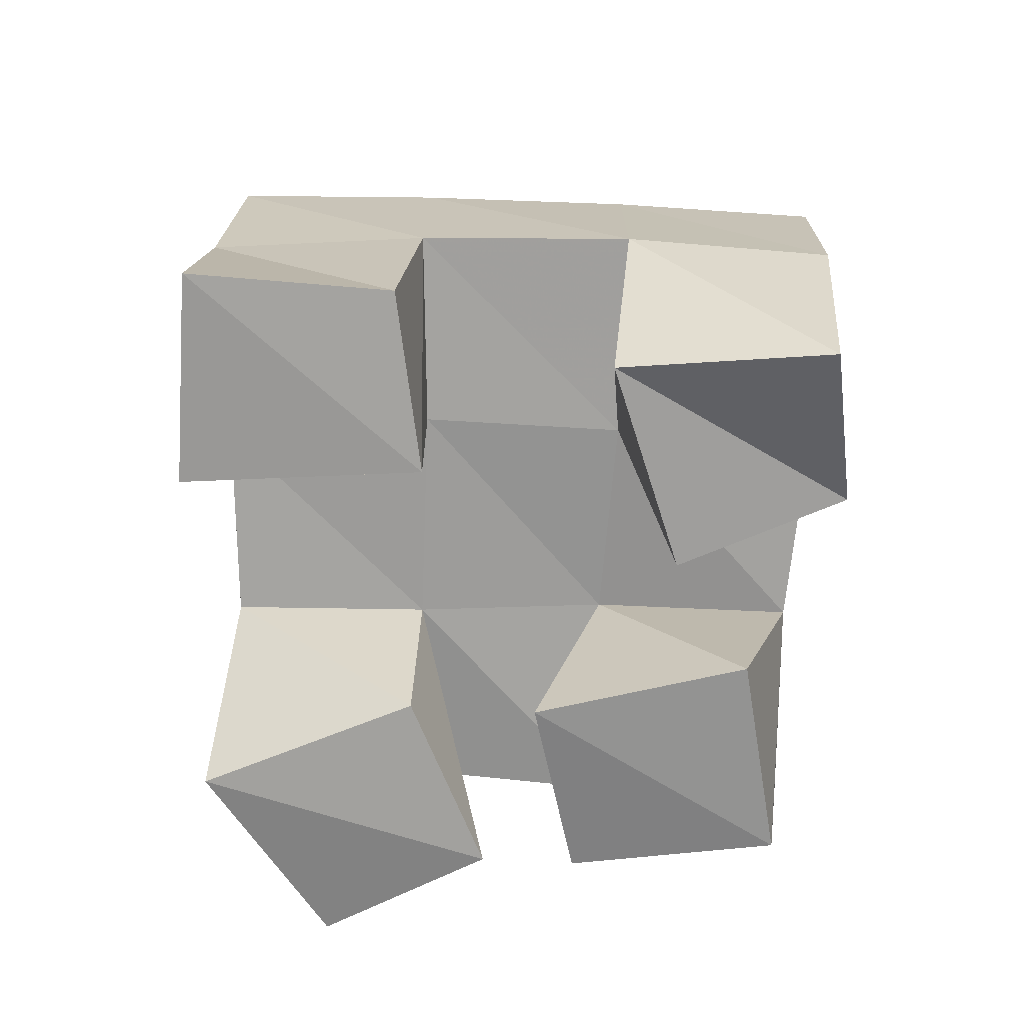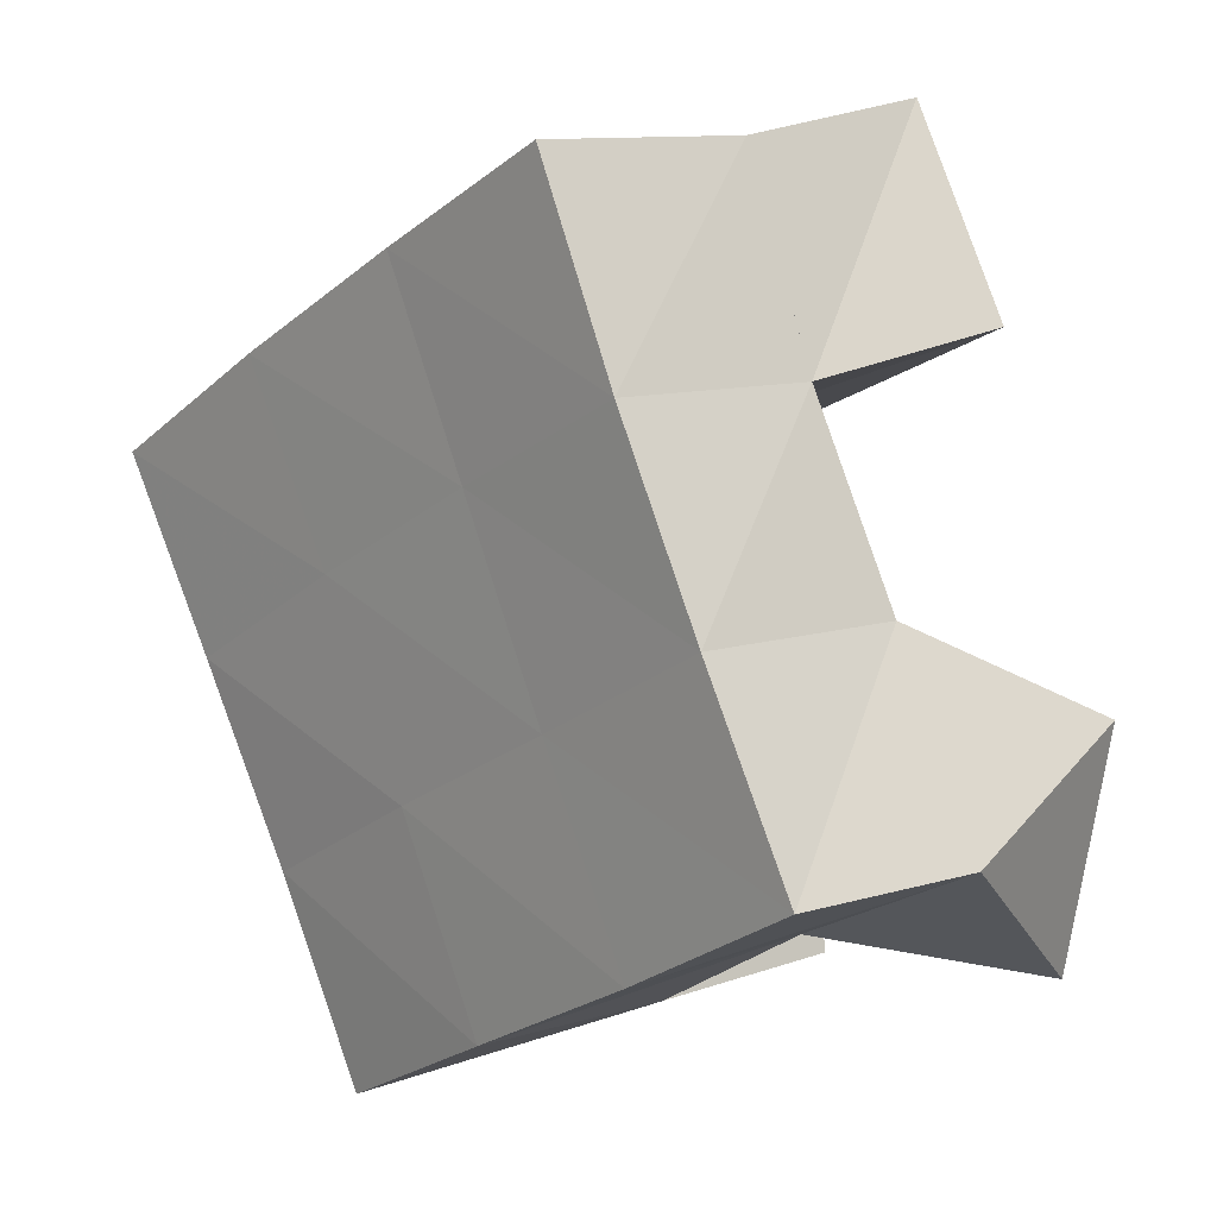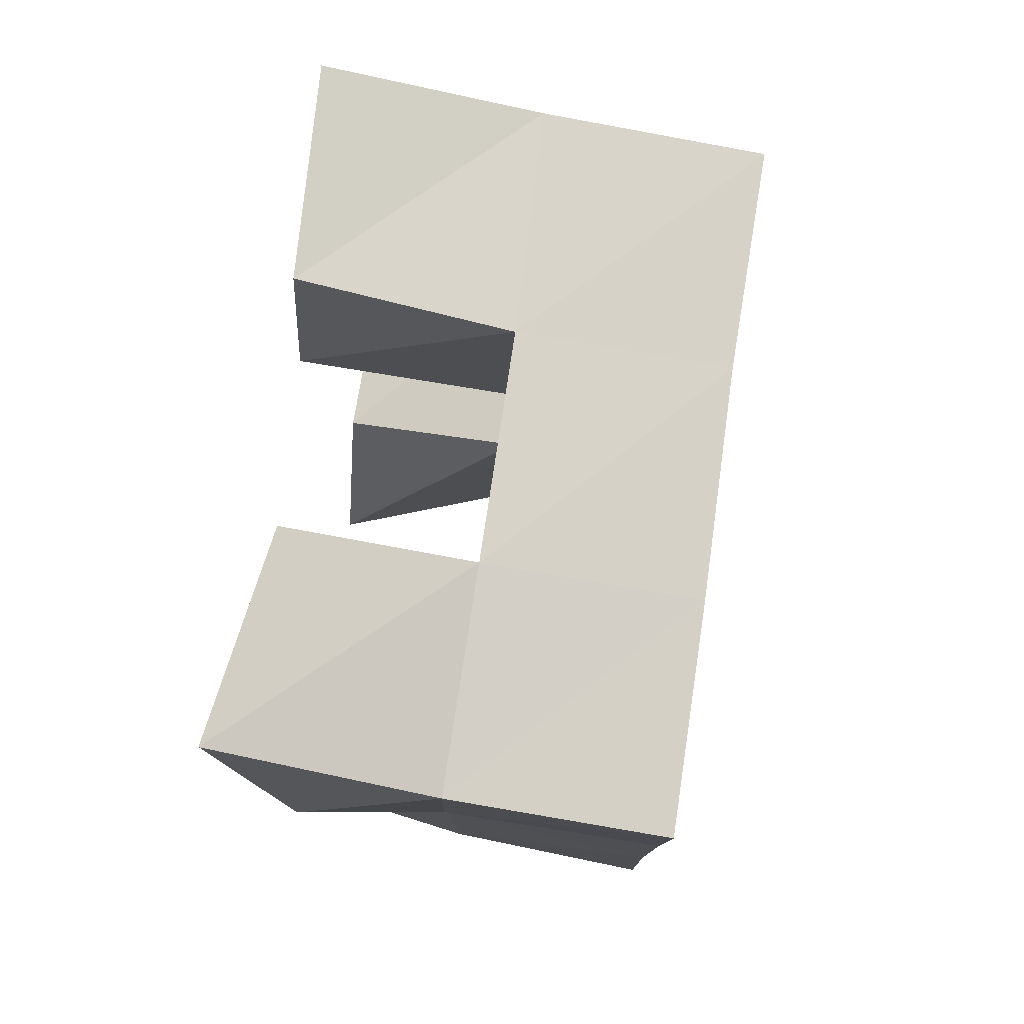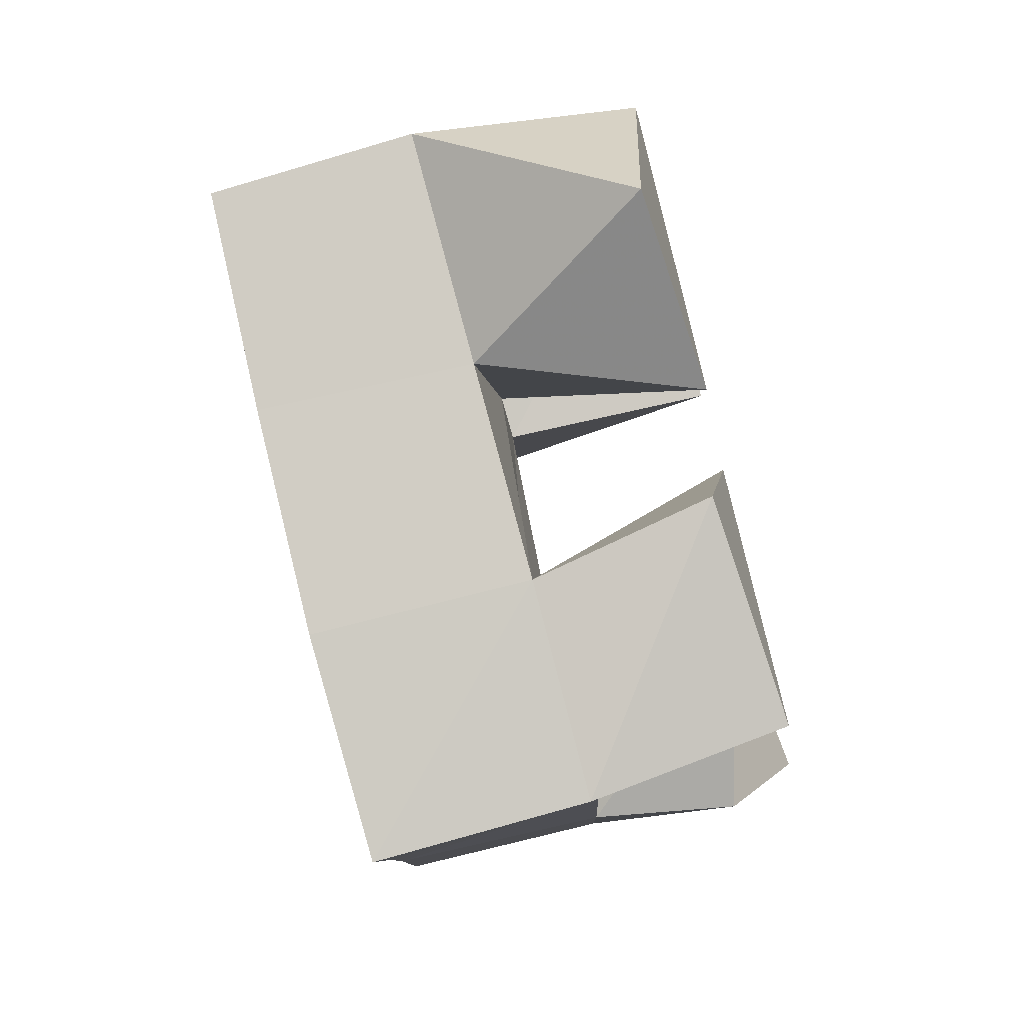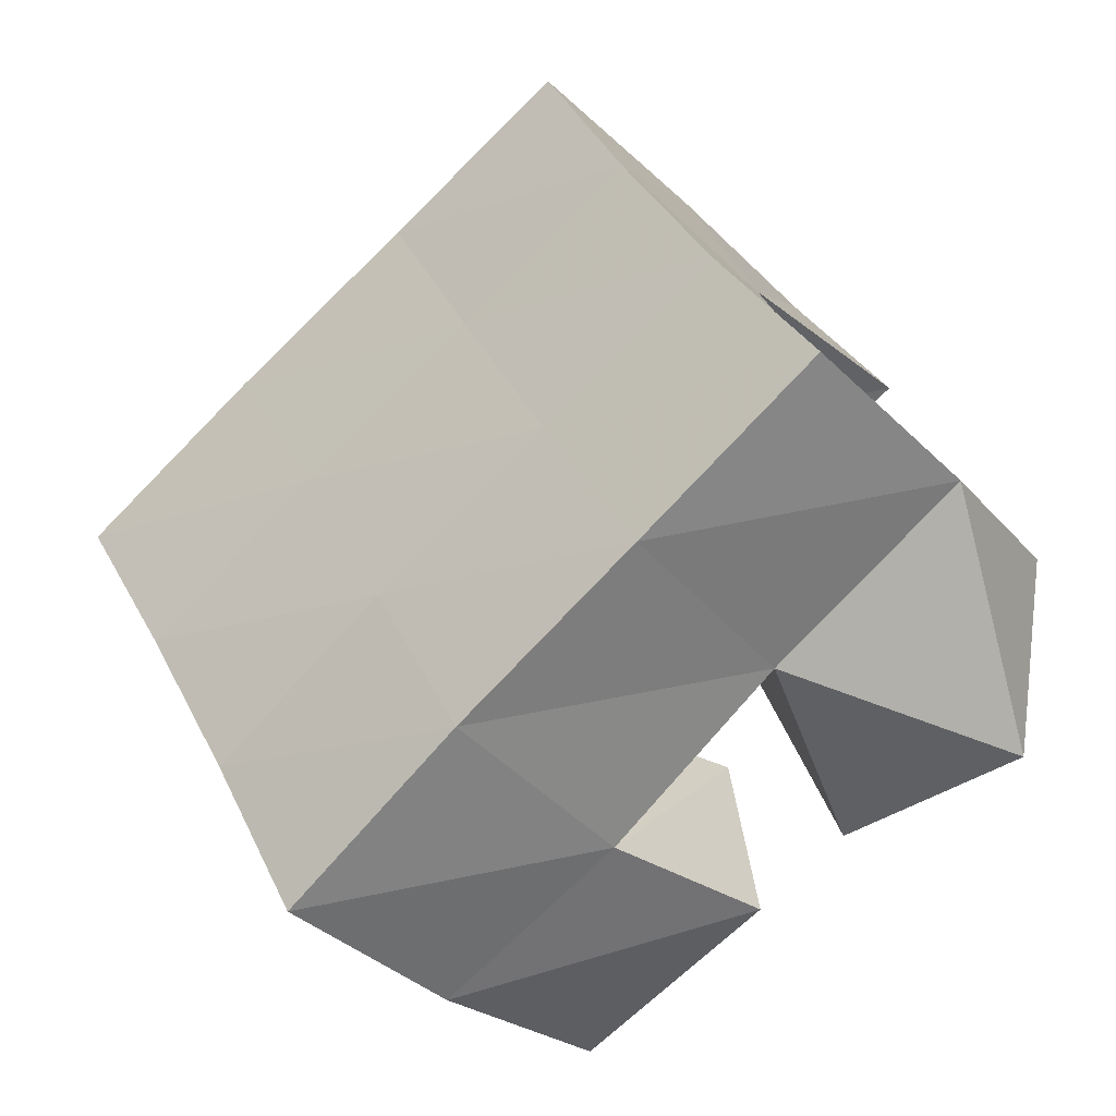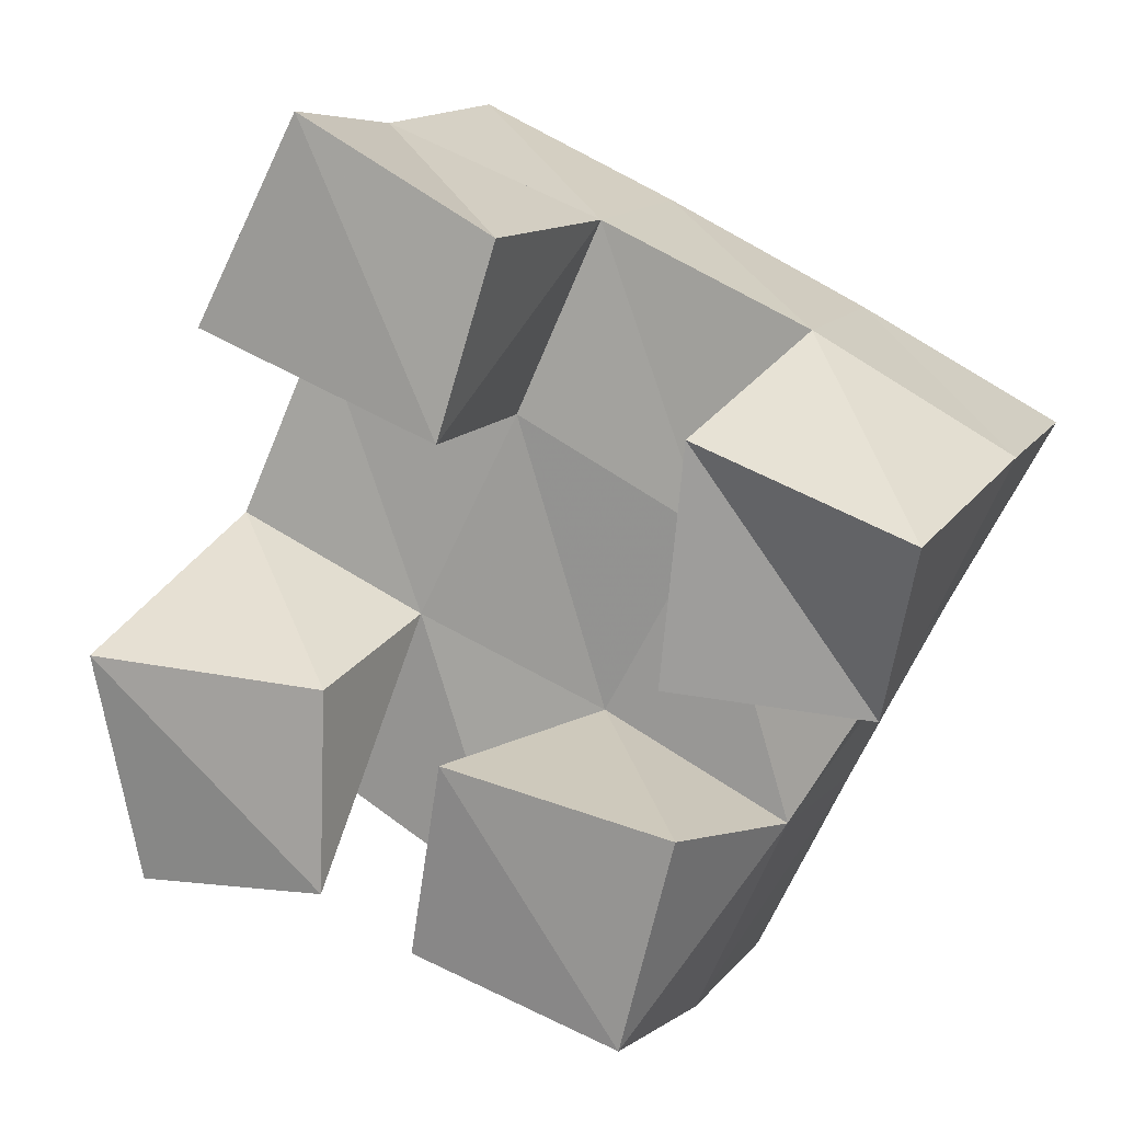
<metadata>
{"format":"obj","ext":"obj","renderer":"f3d","projection":"perspective","resolution":1024,"background":"white","views":[{"elev":-66.7,"azim":23.0,"up":"+Y"},{"elev":7.9,"azim":-130.8,"up":"+Z"},{"elev":53.2,"azim":100.1,"up":"+Z"},{"elev":-72.8,"azim":-75.7,"up":"+Z"},{"elev":-44.3,"azim":-140.8,"up":"+Z"},{"elev":16.7,"azim":21.4,"up":"+Z"}]}
</metadata>
<code>
v 1.195 0.1037 0.05742
v 1.176 0.1494 0.08971
v 1.241 0.1 0.06253
v 1.225 0.1476 0.06821
v 1.186 0.1 0.1111
v 1.201 0.1466 0.1335
v 1.242 0.1034 0.1089
v 1.245 0.1468 0.1138
v 1.317 0.1066 0.1175
v 1.312 0.1512 0.1394
v 1.361 0.1165 0.1132
v 1.358 0.151 0.118
v 1.322 0.107 0.1711
v 1.334 0.1554 0.185
v 1.373 0.1002 0.156
v 1.379 0.1555 0.1612
v 1.216 0.1006 0.1872
v 1.219 0.152 0.1781
v 1.271 0.1 0.167
v 1.268 0.1498 0.1621
v 1.239 0.1023 0.2332
v 1.237 0.1525 0.2247
v 1.282 0.1042 0.2097
v 1.286 0.1547 0.2059
v 1.261 0.1042 0.04987
v 1.268 0.1456 0.04498
v 1.311 0.1 0.03741
v 1.314 0.1445 0.02807
v 1.27 0.1 0.0967
v 1.289 0.1513 0.09458
v 1.323 0.1 0.08739
v 1.334 0.1461 0.07558
v 1.178 0.1958 0.0889
v 1.223 0.1957 0.0662
v 1.2 0.1977 0.1327
v 1.245 0.1976 0.1116
v 1.22 0.2007 0.1769
v 1.265 0.2002 0.1575
v 1.239 0.2029 0.2232
v 1.285 0.2029 0.2031
v 1.268 0.195 0.04471
v 1.289 0.1977 0.09069
v 1.31 0.2009 0.1363
v 1.332 0.2043 0.1808
v 1.314 0.1922 0.02342
v 1.334 0.1961 0.06886
v 1.356 0.2009 0.1136
v 1.378 0.205 0.1575
f 1 2 4
f 3 1 4
f 2 6 8
f 4 2 8
f 6 5 7
f 8 6 7
f 5 1 3
f 7 5 3
f 8 7 3
f 4 8 3
f 2 1 5
f 6 2 5
f 9 10 12
f 11 9 12
f 10 14 16
f 12 10 16
f 14 13 15
f 16 14 15
f 13 9 11
f 15 13 11
f 16 15 11
f 12 16 11
f 10 9 13
f 14 10 13
f 17 18 20
f 19 17 20
f 18 22 24
f 20 18 24
f 22 21 23
f 24 22 23
f 21 17 19
f 23 21 19
f 24 23 19
f 20 24 19
f 18 17 21
f 22 18 21
f 25 26 28
f 27 25 28
f 26 30 32
f 28 26 32
f 30 29 31
f 32 30 31
f 29 25 27
f 31 29 27
f 32 31 27
f 28 32 27
f 26 25 29
f 30 26 29
f 2 33 34
f 4 2 34
f 33 35 36
f 34 33 36
f 35 6 8
f 36 35 8
f 6 2 4
f 8 6 4
f 36 8 4
f 34 36 4
f 33 2 6
f 35 33 6
f 6 35 36
f 8 6 36
f 35 37 38
f 36 35 38
f 37 18 20
f 38 37 20
f 18 6 8
f 20 18 8
f 38 20 8
f 36 38 8
f 35 6 18
f 37 35 18
f 18 37 38
f 20 18 38
f 37 39 40
f 38 37 40
f 39 22 24
f 40 39 24
f 22 18 20
f 24 22 20
f 40 24 20
f 38 40 20
f 37 18 22
f 39 37 22
f 4 34 41
f 26 4 41
f 34 36 42
f 41 34 42
f 36 8 30
f 42 36 30
f 8 4 26
f 30 8 26
f 42 30 26
f 41 42 26
f 34 4 8
f 36 34 8
f 8 36 42
f 30 8 42
f 36 38 43
f 42 36 43
f 38 20 10
f 43 38 10
f 20 8 30
f 10 20 30
f 43 10 30
f 42 43 30
f 36 8 20
f 38 36 20
f 20 38 43
f 10 20 43
f 38 40 44
f 43 38 44
f 40 24 14
f 44 40 14
f 24 20 10
f 14 24 10
f 44 14 10
f 43 44 10
f 38 20 24
f 40 38 24
f 26 41 45
f 28 26 45
f 41 42 46
f 45 41 46
f 42 30 32
f 46 42 32
f 30 26 28
f 32 30 28
f 46 32 28
f 45 46 28
f 41 26 30
f 42 41 30
f 30 42 46
f 32 30 46
f 42 43 47
f 46 42 47
f 43 10 12
f 47 43 12
f 10 30 32
f 12 10 32
f 47 12 32
f 46 47 32
f 42 30 10
f 43 42 10
f 10 43 47
f 12 10 47
f 43 44 48
f 47 43 48
f 44 14 16
f 48 44 16
f 14 10 12
f 16 14 12
f 48 16 12
f 47 48 12
f 43 10 14
f 44 43 14

</code>
